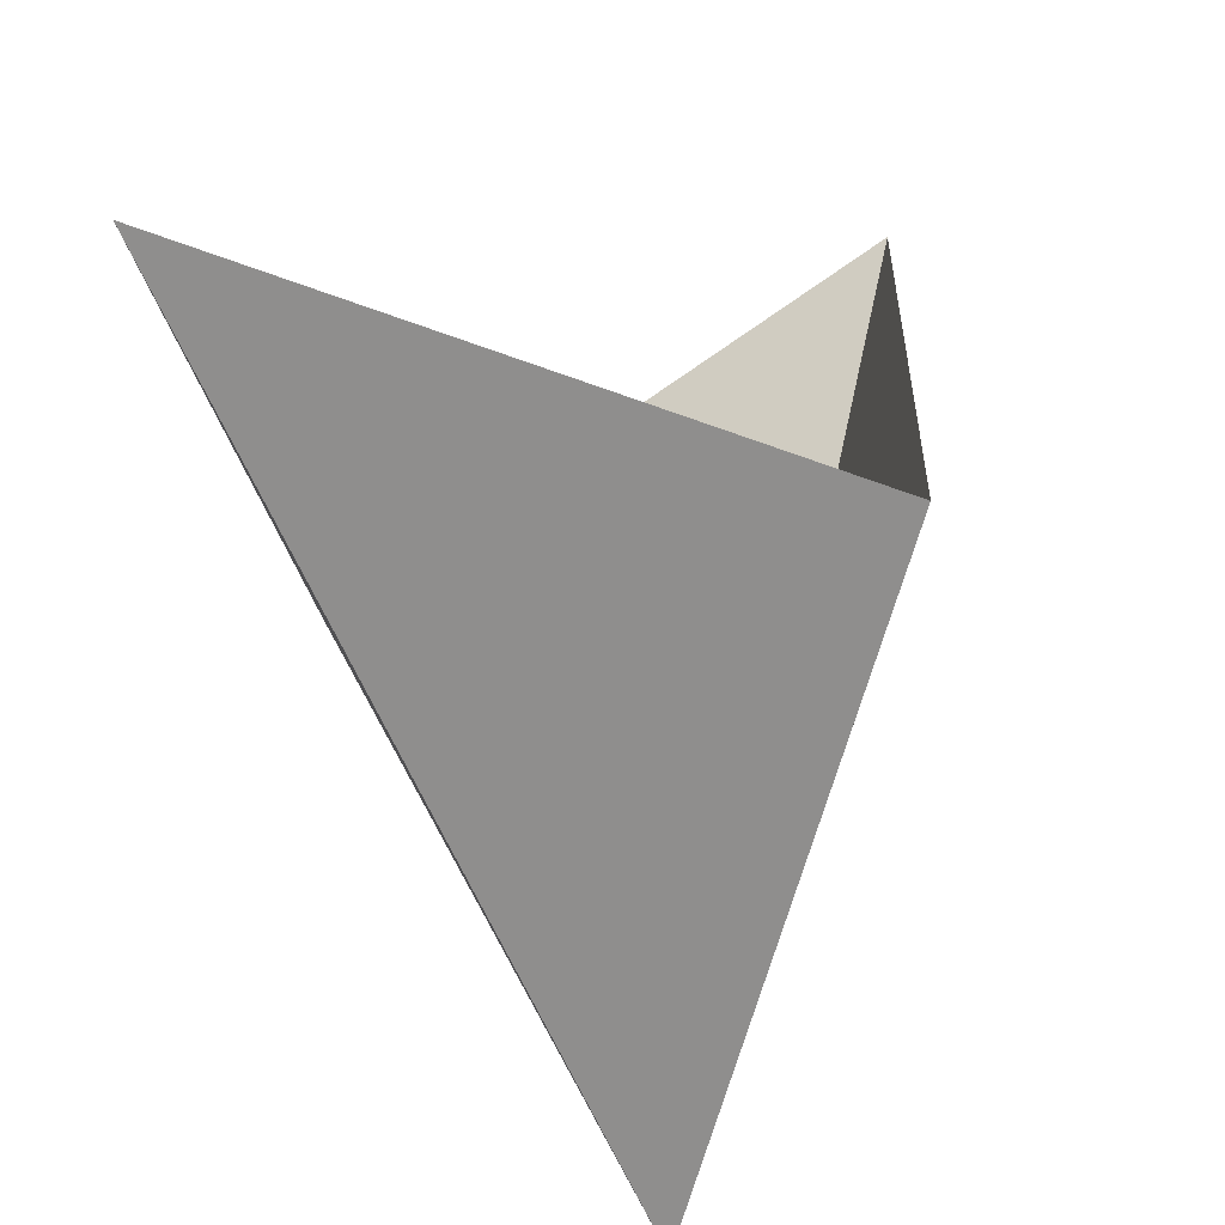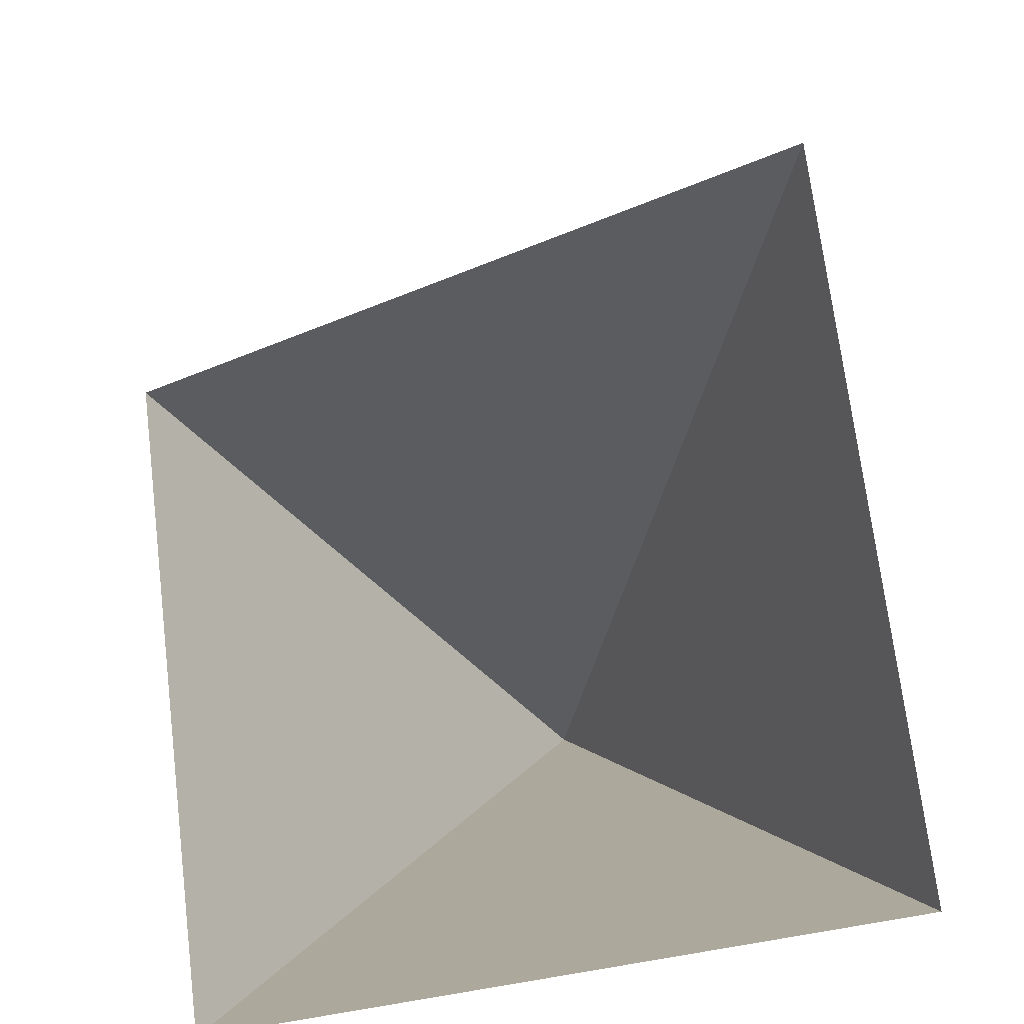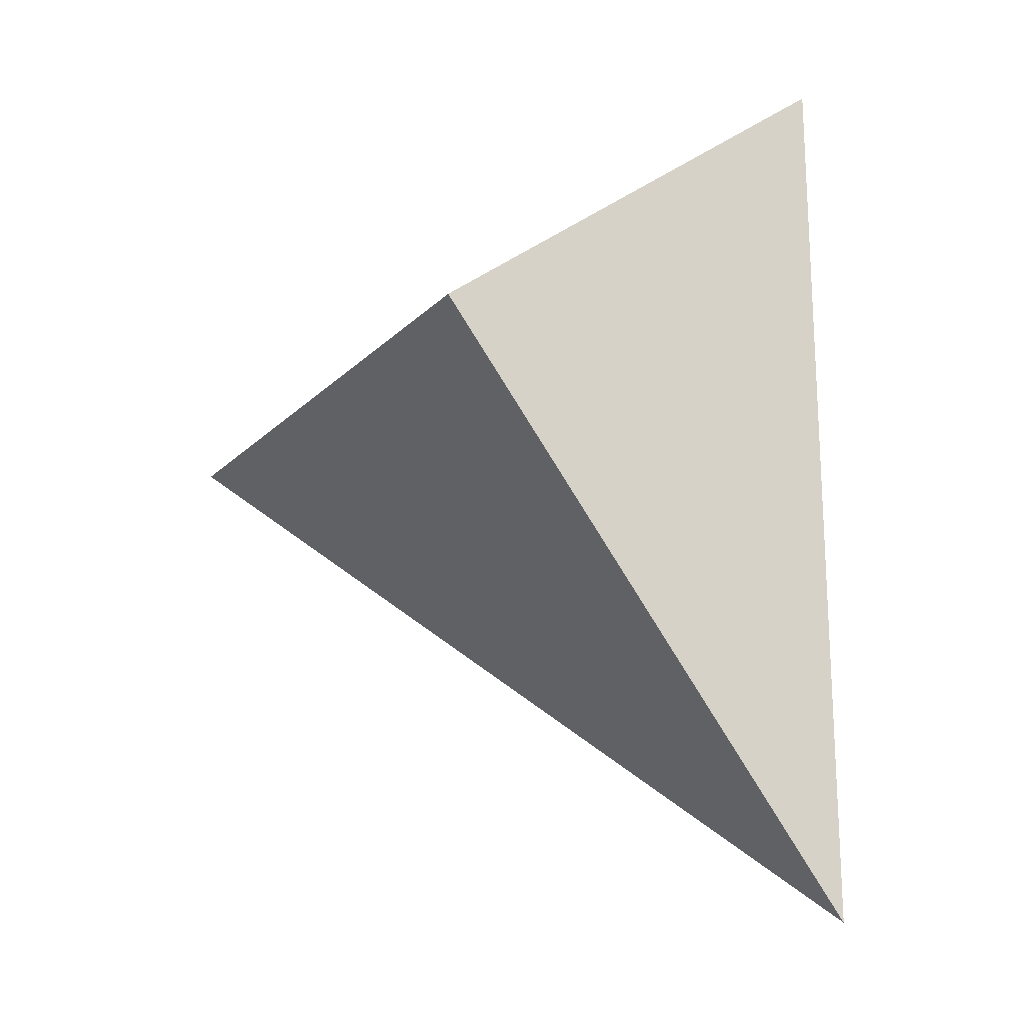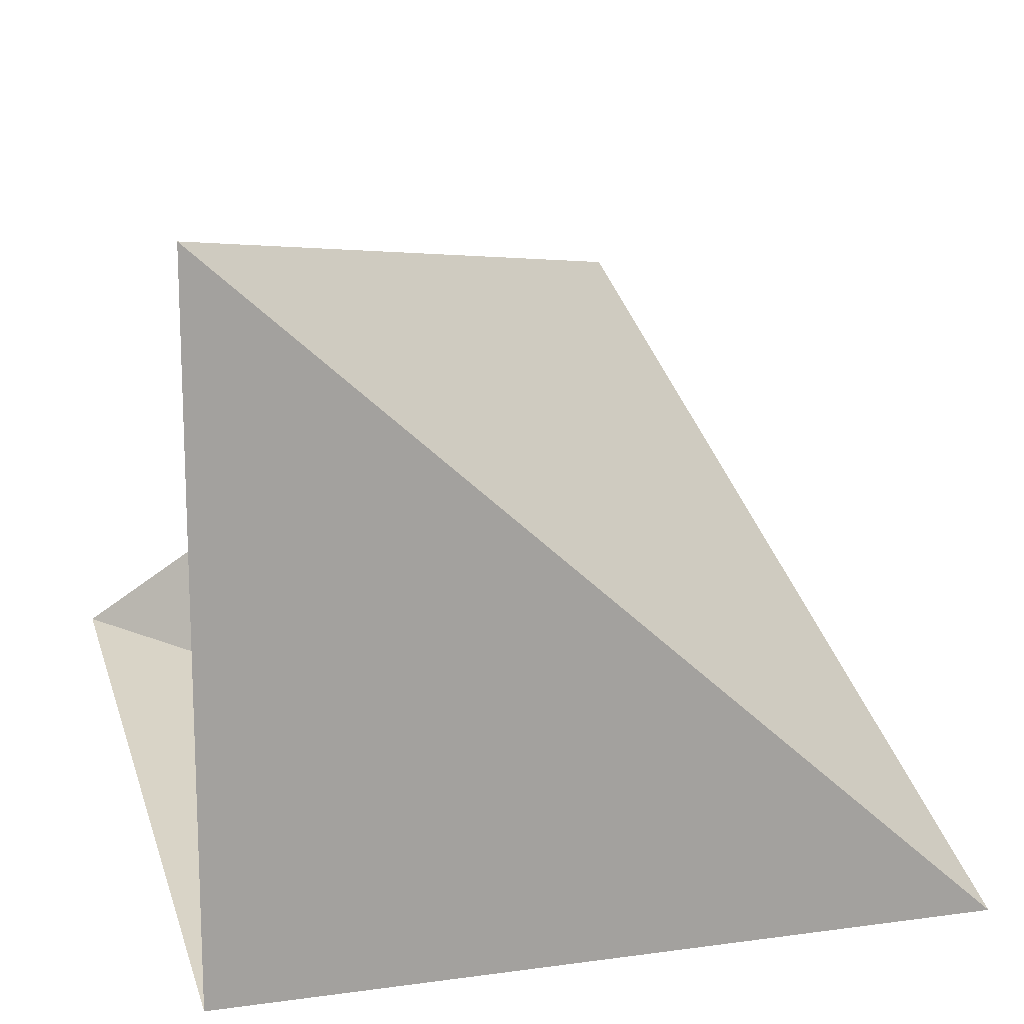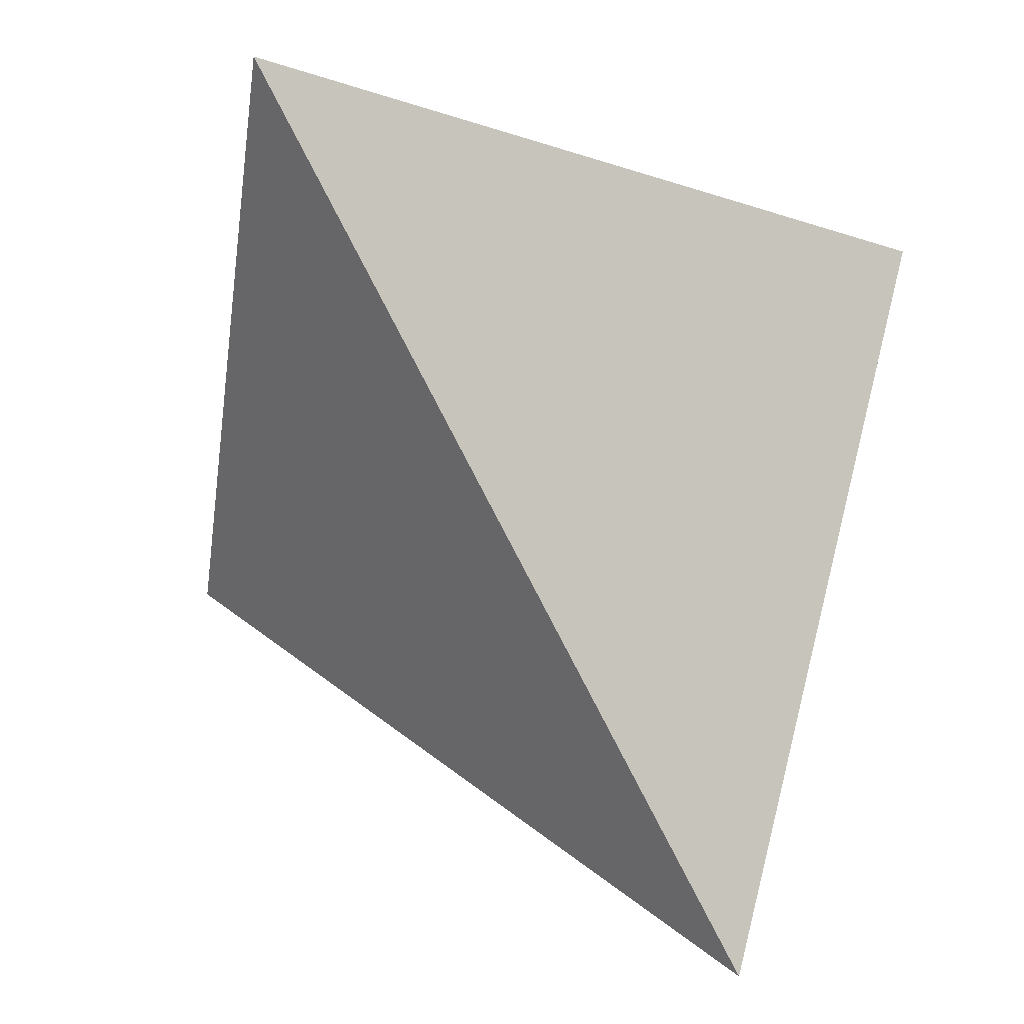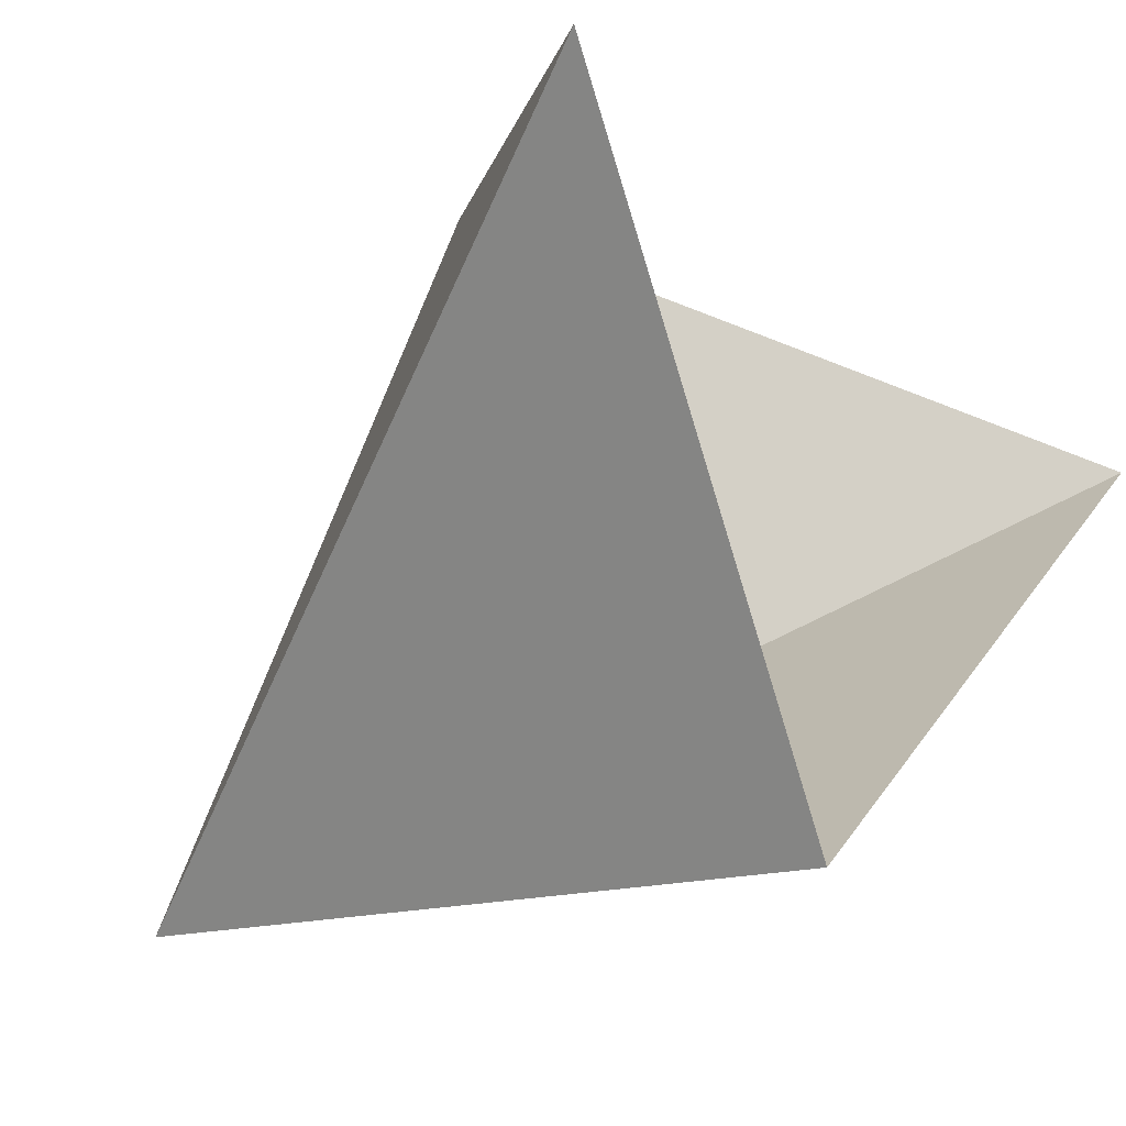
<metadata>
{"format":"obj","ext":"obj","renderer":"f3d","projection":"perspective","resolution":1024,"background":"white","views":[{"elev":25.2,"azim":14.2,"up":"+Z"},{"elev":11.7,"azim":-10.5,"up":"+Y"},{"elev":-53.7,"azim":-97.3,"up":"+Z"},{"elev":28.9,"azim":88.9,"up":"+Y"},{"elev":2.6,"azim":-14.3,"up":"+Z"},{"elev":76.6,"azim":-143.4,"up":"+Y"}]}
</metadata>
<code>
o Top Left
g Top Left
v -1.797 0.9711 -6.557
v -2.567 1.728 -5.979
v -2.57 1.047 -5.092
v -1.488 1.042 -5.374
v -1.797 0.9711 -6.557
v -2.57 1.047 -5.092
v -1.488 1.042 -5.374
v -1.716 2.136 -5.38
v -1.797 0.9711 -6.557
v -2.567 1.728 -5.979
v -1.797 0.9711 -6.557
v -1.716 2.136 -5.38
g Top Left
f 3 2 1
f 6 5 4
f 9 8 7
f 12 11 10

</code>
